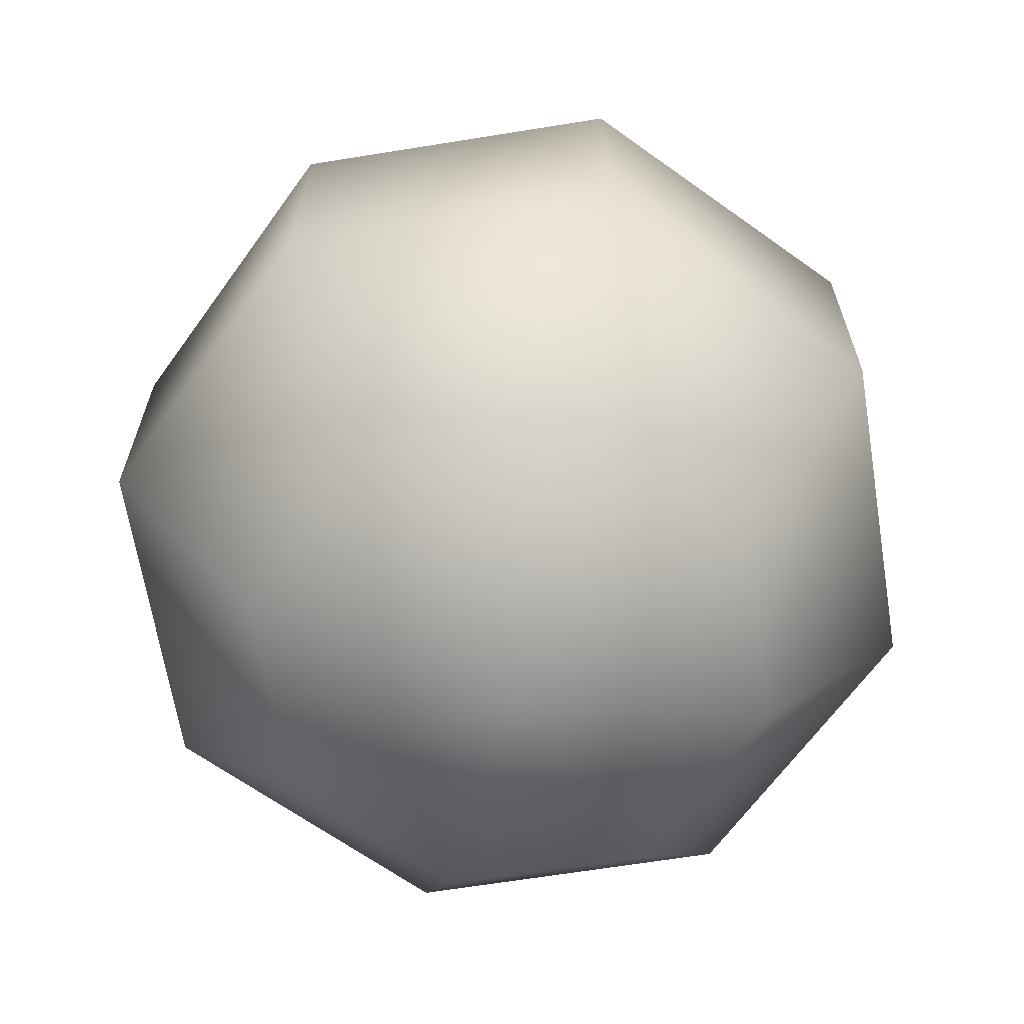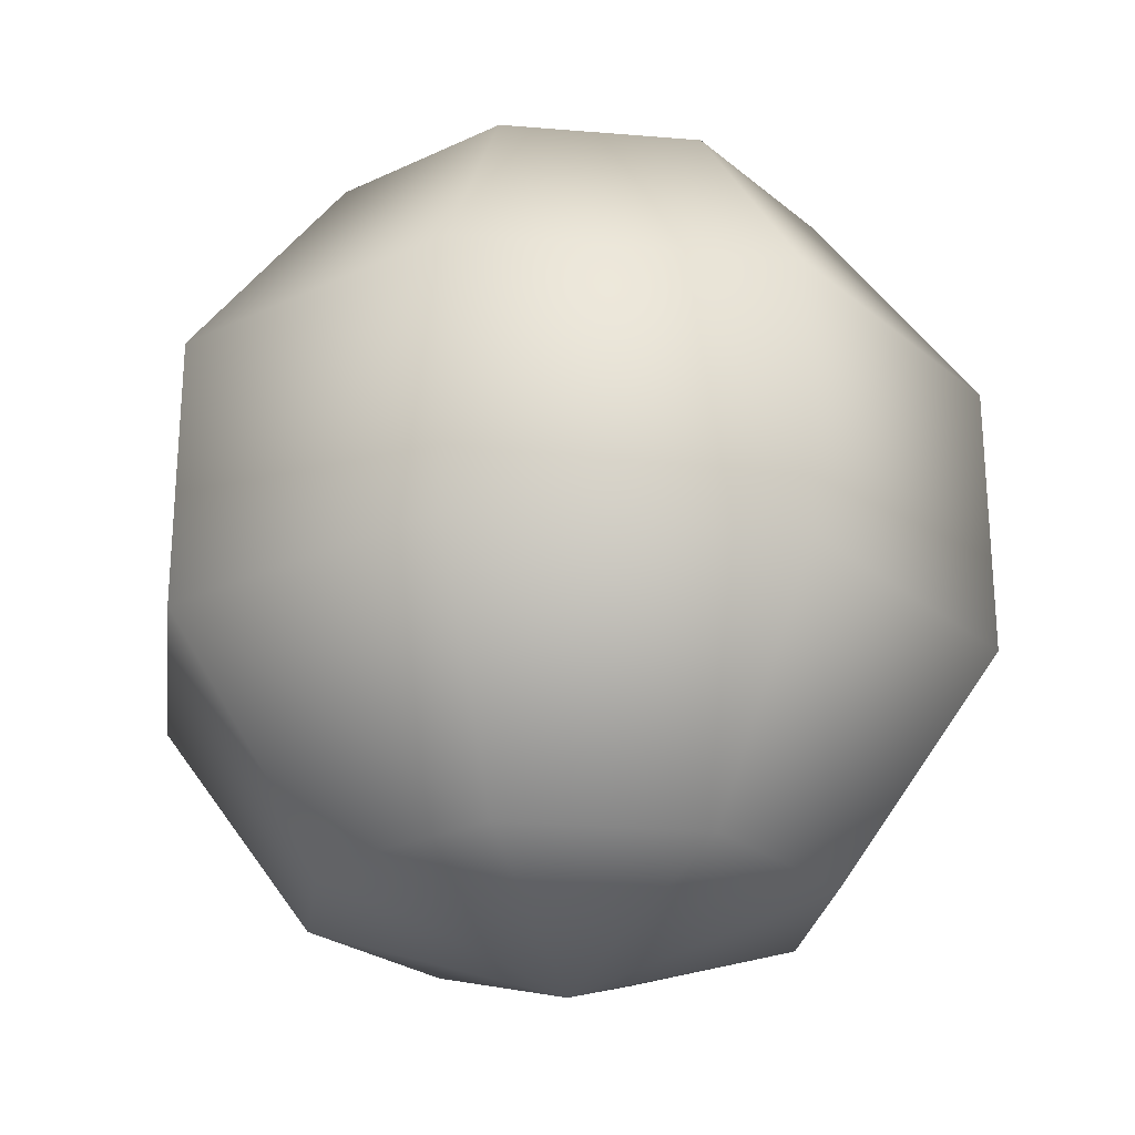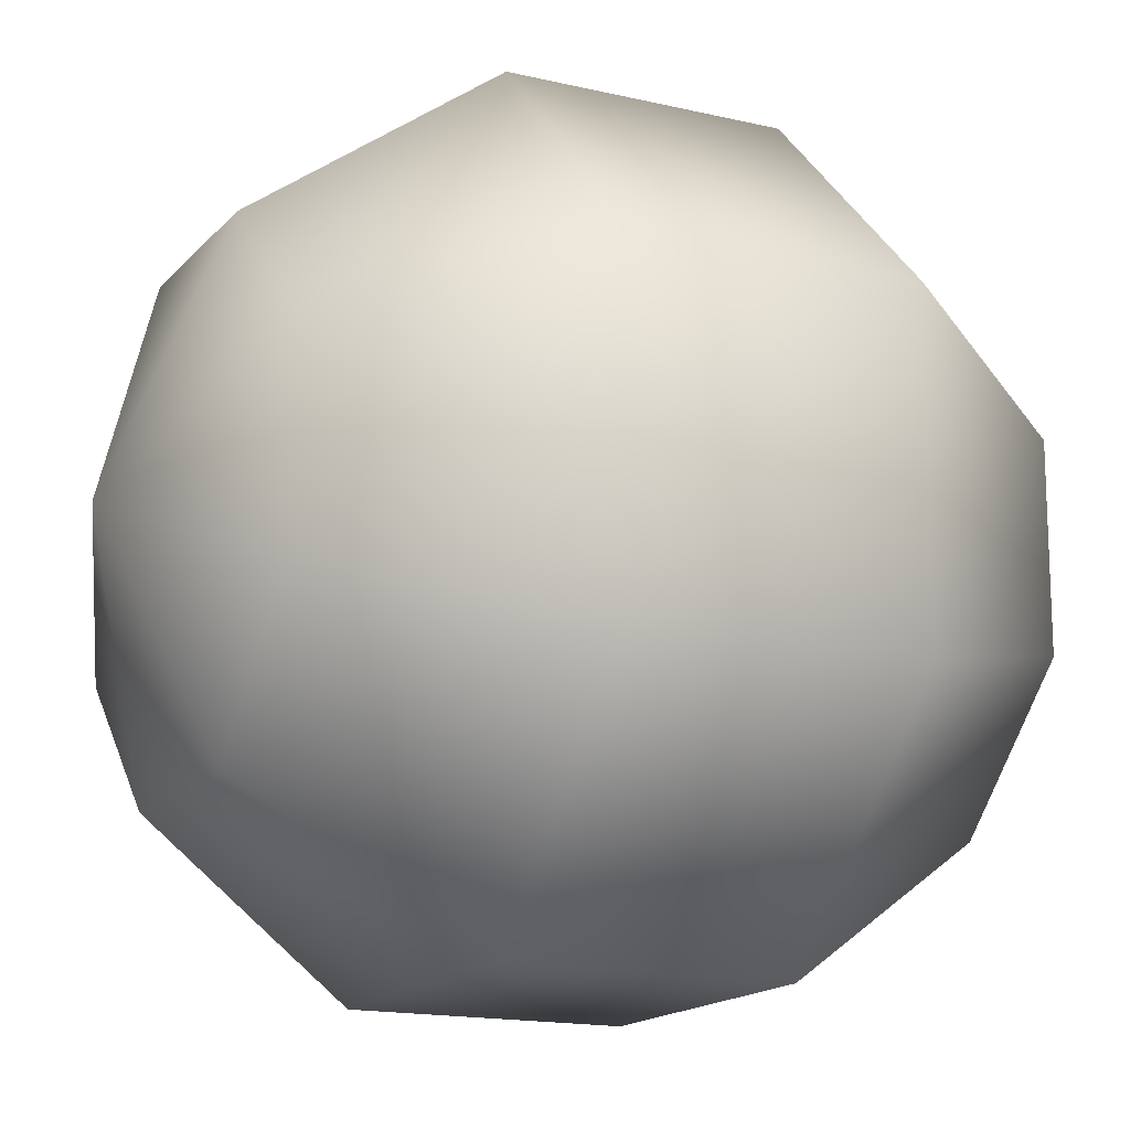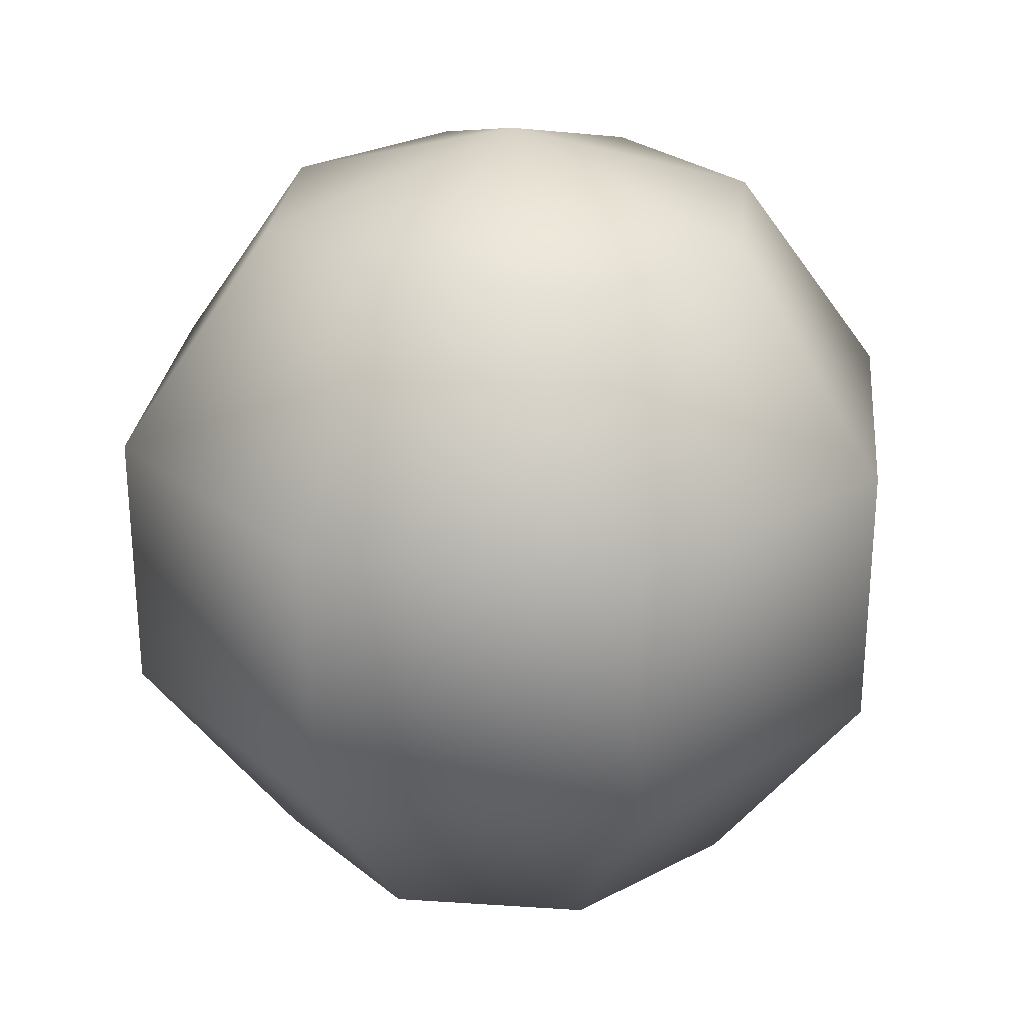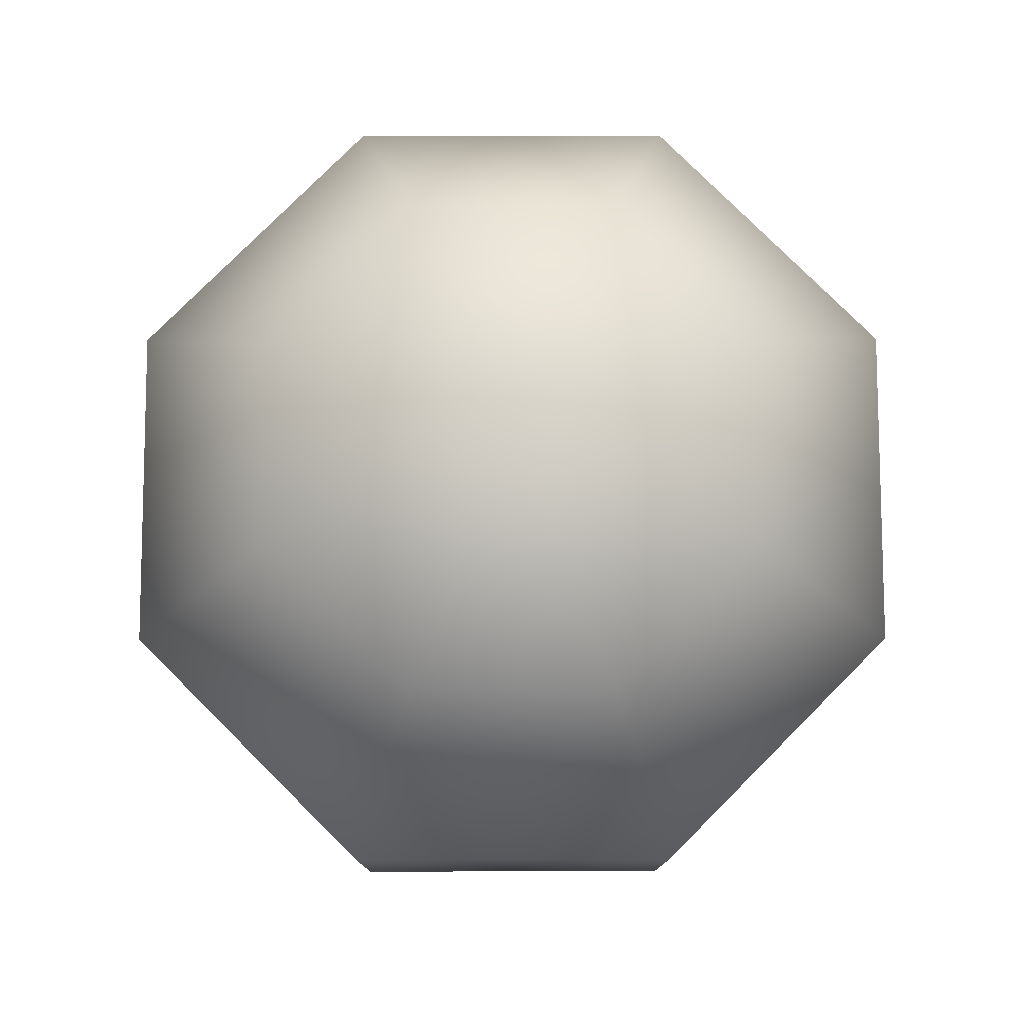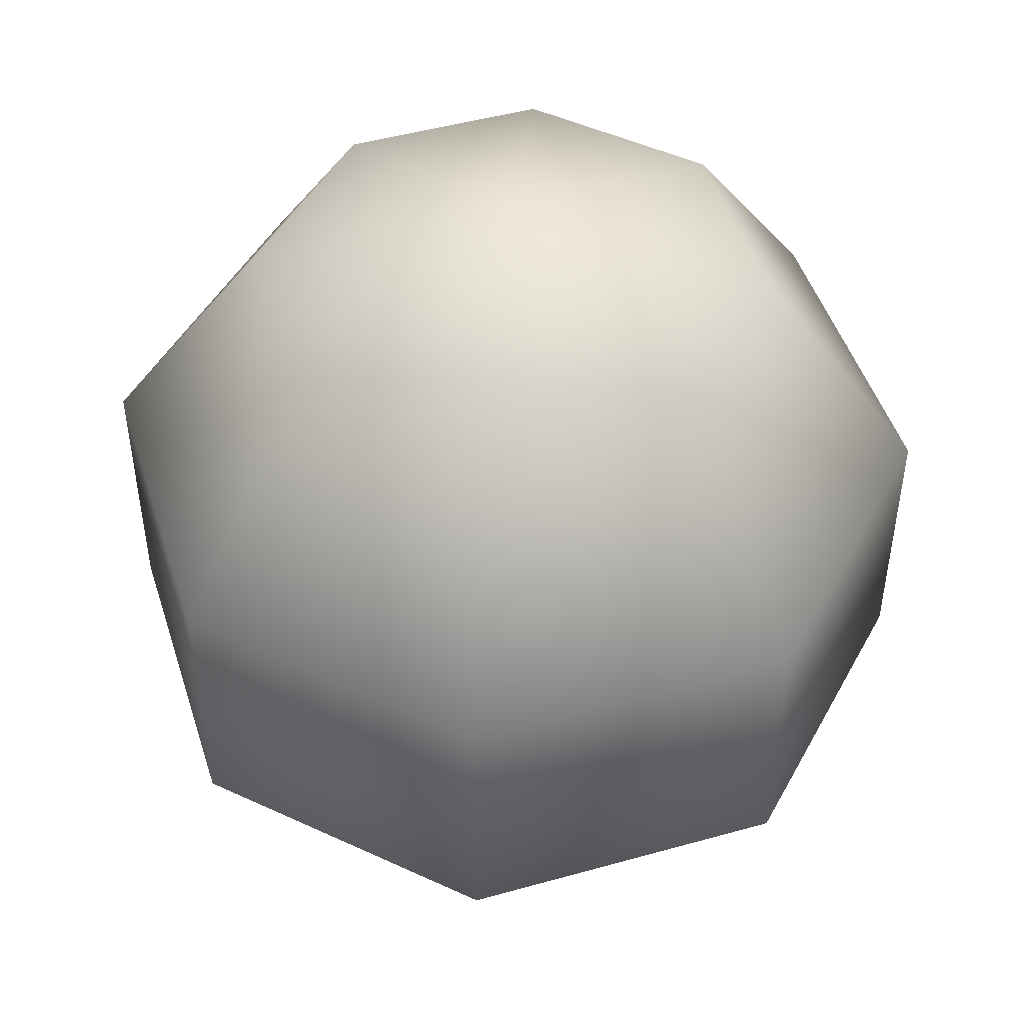
<metadata>
{"format":"obj","ext":"obj","renderer":"f3d","projection":"perspective","resolution":1024,"background":"white","views":[{"elev":-65.6,"azim":-35.8,"up":"+Y"},{"elev":-24.9,"azim":172.3,"up":"+Y"},{"elev":-15.8,"azim":63.7,"up":"+Z"},{"elev":26.7,"azim":-174.1,"up":"+Y"},{"elev":79.1,"azim":44.9,"up":"+Y"},{"elev":47.8,"azim":-152.5,"up":"+Y"}]}
</metadata>
<code>
o sphere_smooth
v 0.543 0.809 -0.2249
v 0.543 0.809 0.2249
v 0.2249 0.809 0.543
v -0.2249 0.809 0.543
v -0.543 0.809 0.2249
v -0.543 0.809 -0.2249
v -0.2249 0.809 -0.543
v 0.2249 0.809 -0.543
v 0.8787 0.309 -0.364
v 0.8787 0.309 0.364
v 0.364 0.309 0.8787
v -0.364 0.309 0.8787
v -0.8787 0.309 0.364
v -0.8787 0.309 -0.364
v -0.364 0.309 -0.8787
v 0.364 0.309 -0.8787
v 0.8787 -0.309 -0.364
v 0.8787 -0.309 0.364
v 0.364 -0.309 0.8787
v -0.364 -0.309 0.8787
v -0.8787 -0.309 0.364
v -0.8787 -0.309 -0.364
v -0.364 -0.309 -0.8787
v 0.364 -0.309 -0.8787
v 0.543 -0.809 -0.2249
v 0.543 -0.809 0.2249
v 0.2249 -0.809 0.543
v -0.2249 -0.809 0.543
v -0.543 -0.809 0.2249
v -0.543 -0.809 -0.2249
v -0.2249 -0.809 -0.543
v 0.2249 -0.809 -0.543
v -0 1 -0
v -0 -1 0
f 1 9 16 8
f 1 33 2
f 2 10 9 1
f 2 33 3
f 3 11 10 2
f 3 33 4
f 4 12 11 3
f 4 33 5
f 5 13 12 4
f 5 33 6
f 6 14 13 5
f 6 33 7
f 7 15 14 6
f 7 33 8
f 8 16 15 7
f 8 33 1
f 9 17 24 16
f 10 18 17 9
f 11 19 18 10
f 12 20 19 11
f 13 21 20 12
f 14 22 21 13
f 15 23 22 14
f 16 24 23 15
f 17 25 32 24
f 18 26 25 17
f 19 27 26 18
f 20 28 27 19
f 21 29 28 20
f 22 30 29 21
f 23 31 30 22
f 24 32 31 23
f 25 34 32
f 26 34 25
f 27 34 26
f 28 34 27
f 29 34 28
f 30 34 29
f 31 34 30
f 32 34 31

</code>
